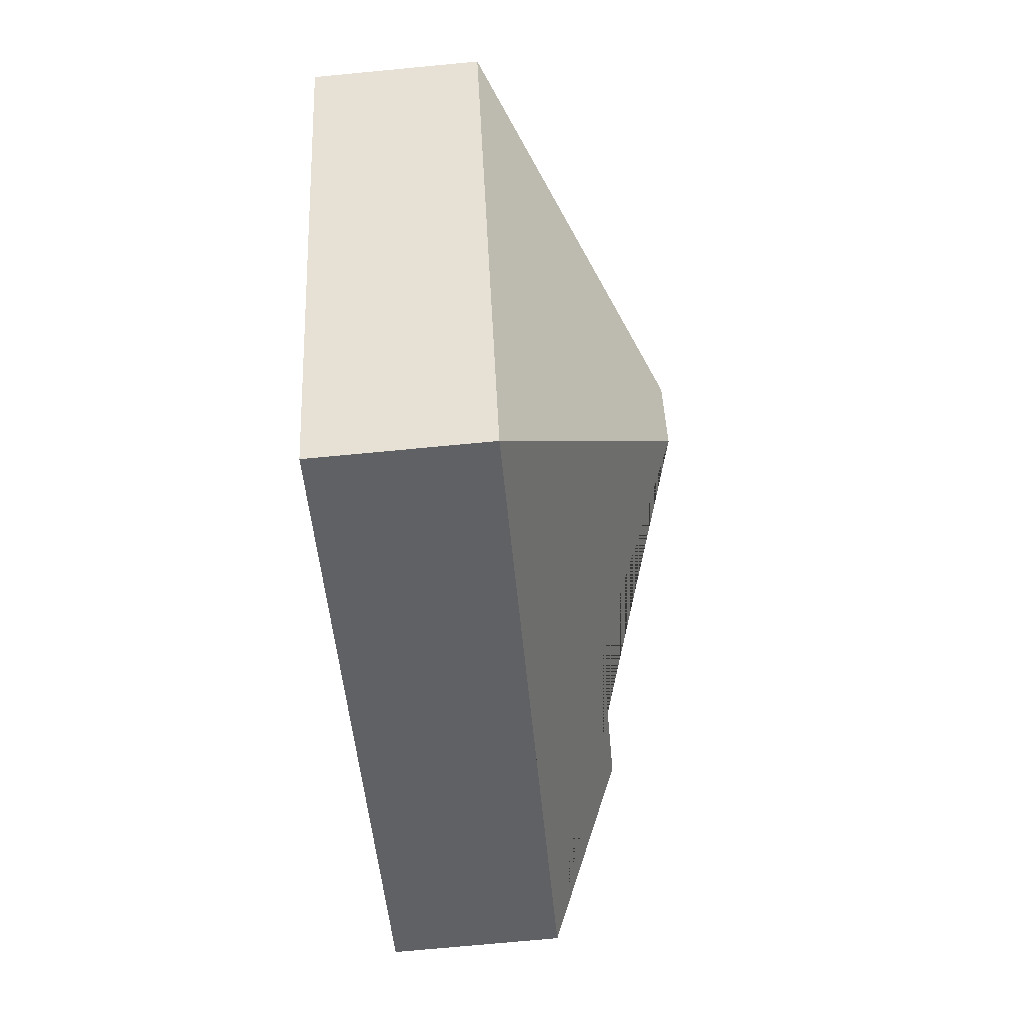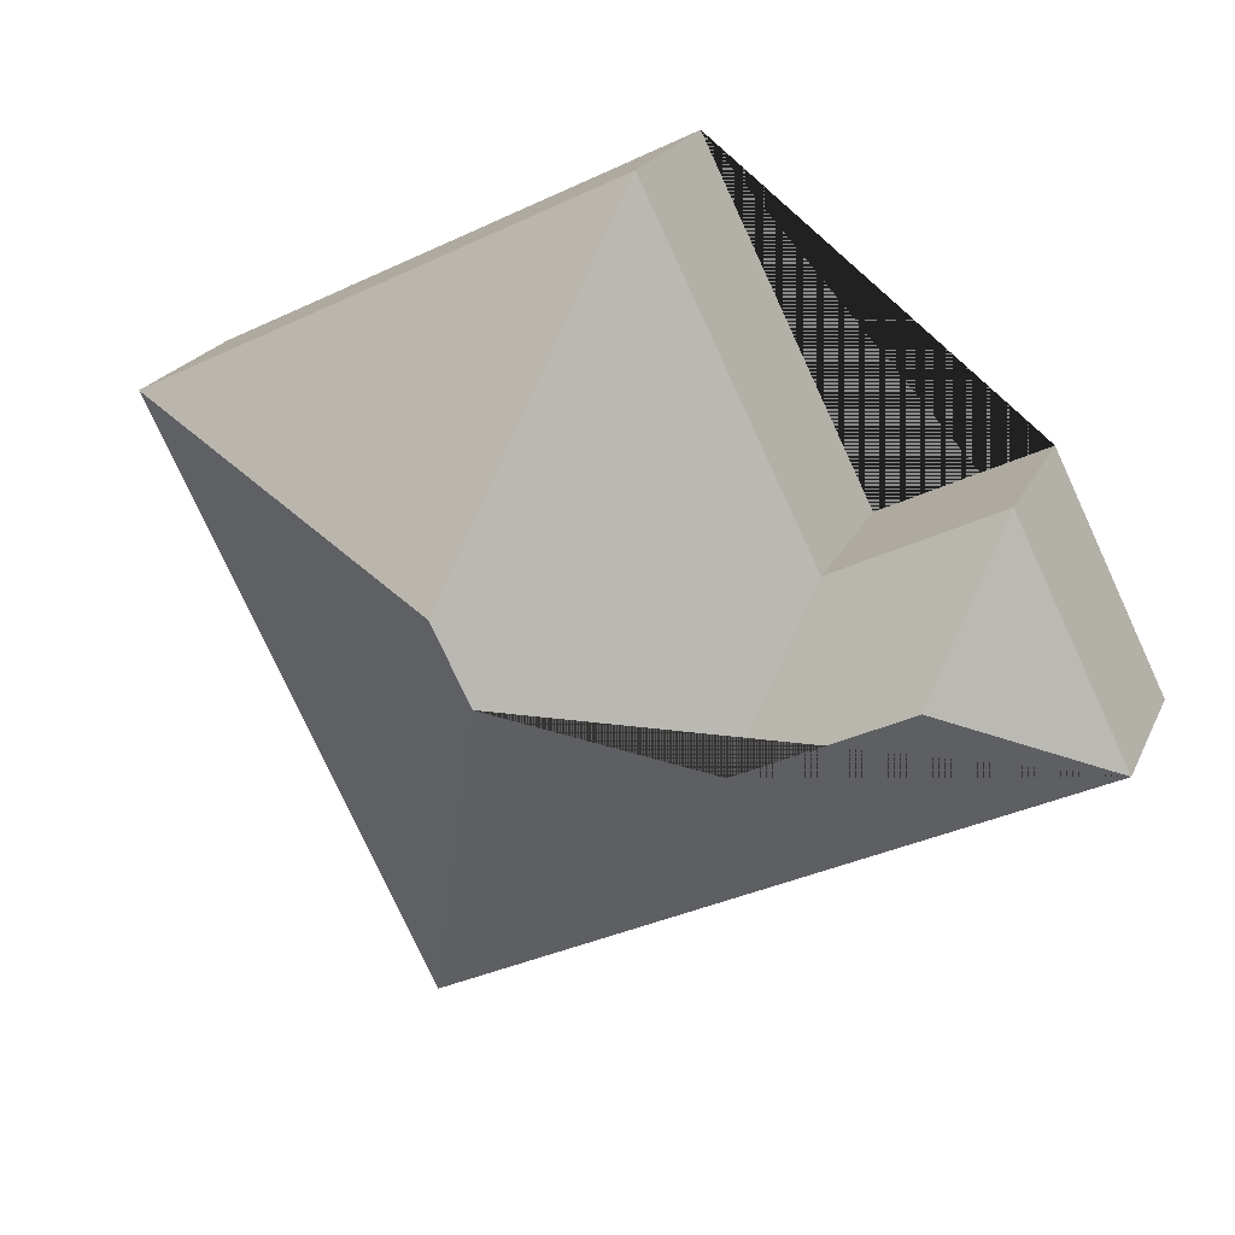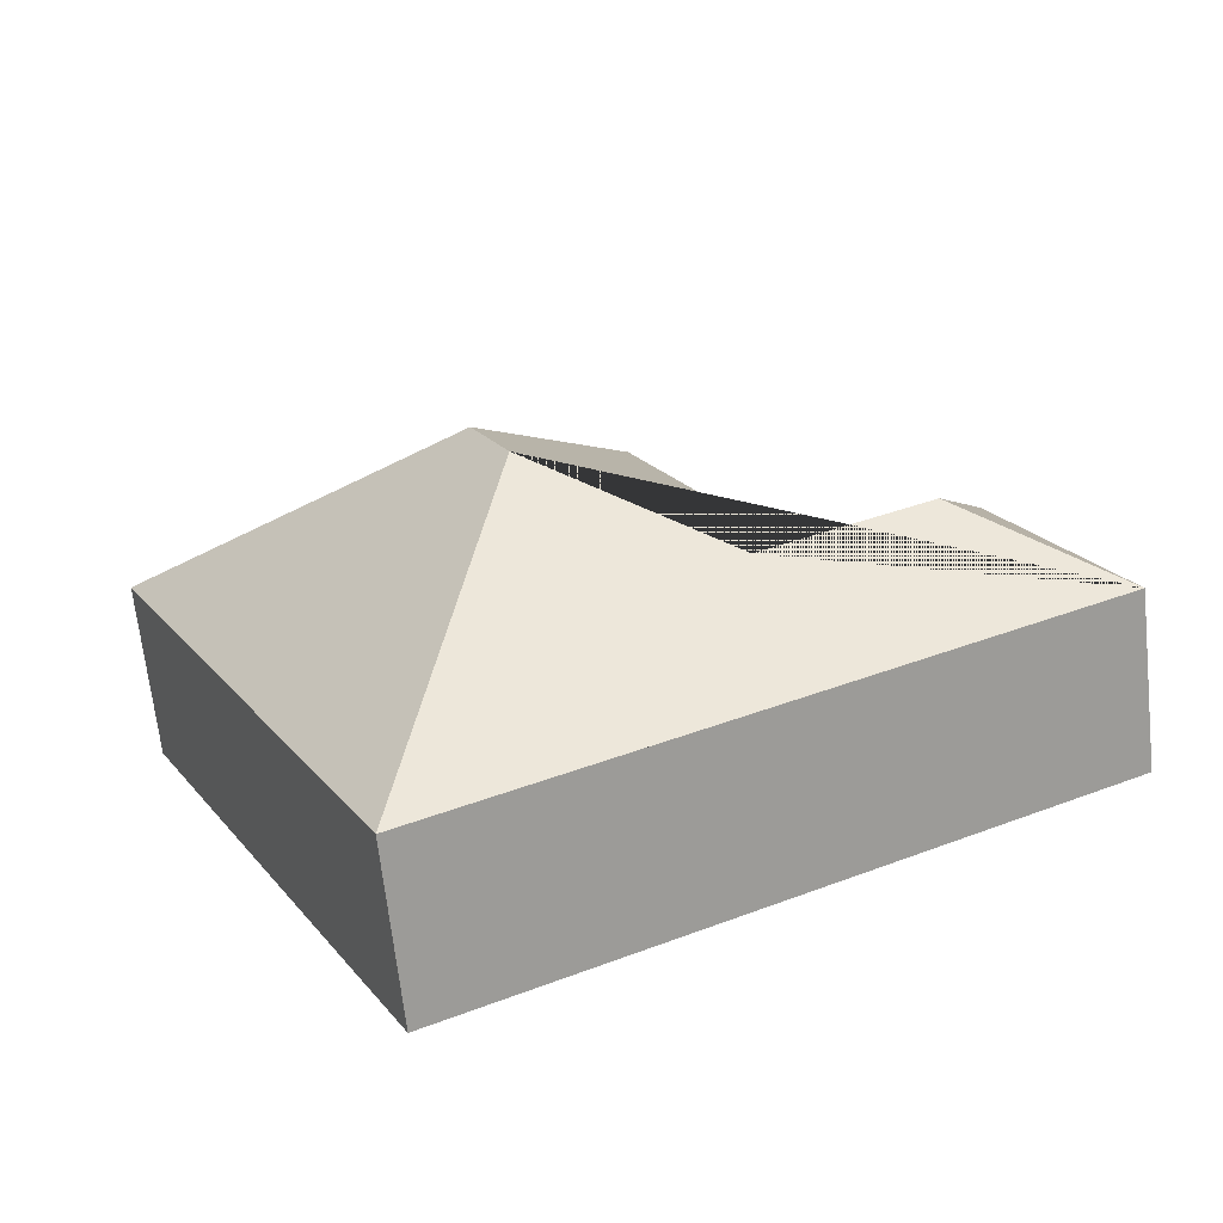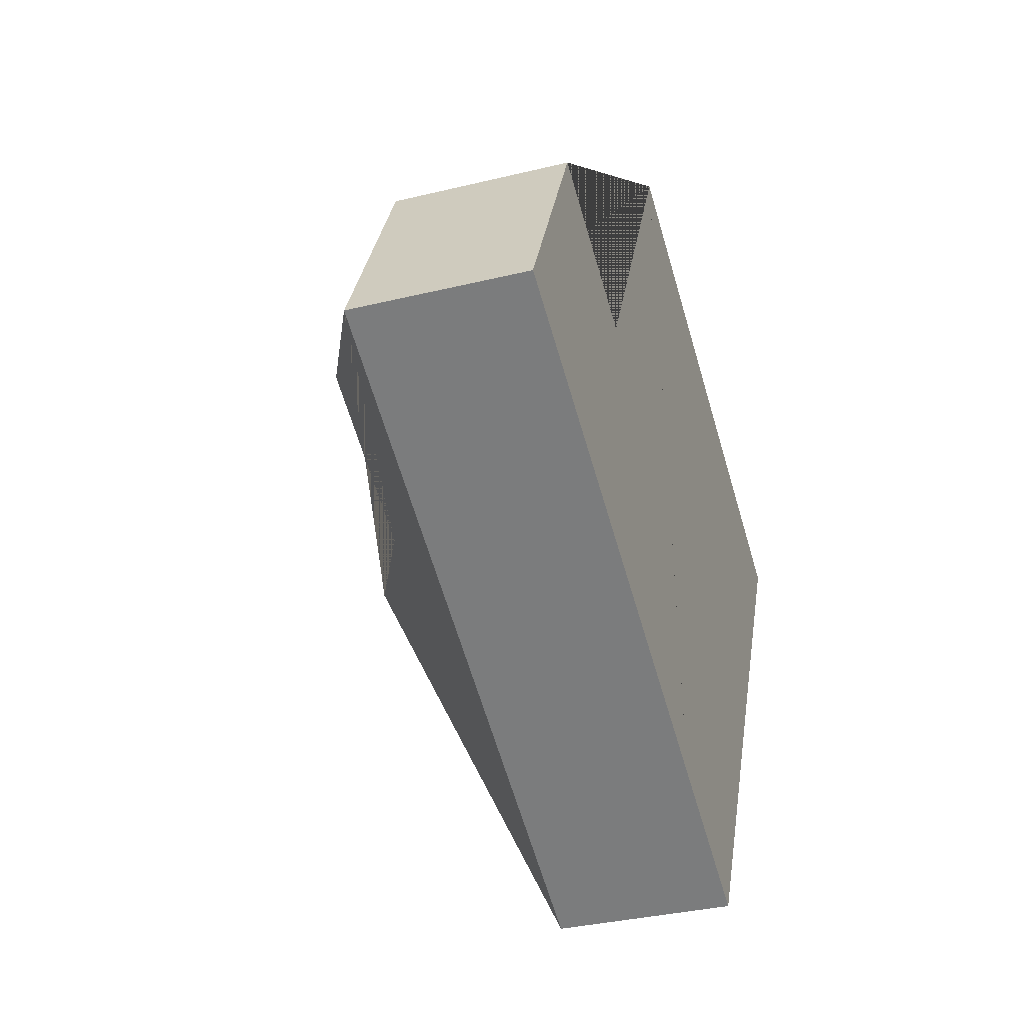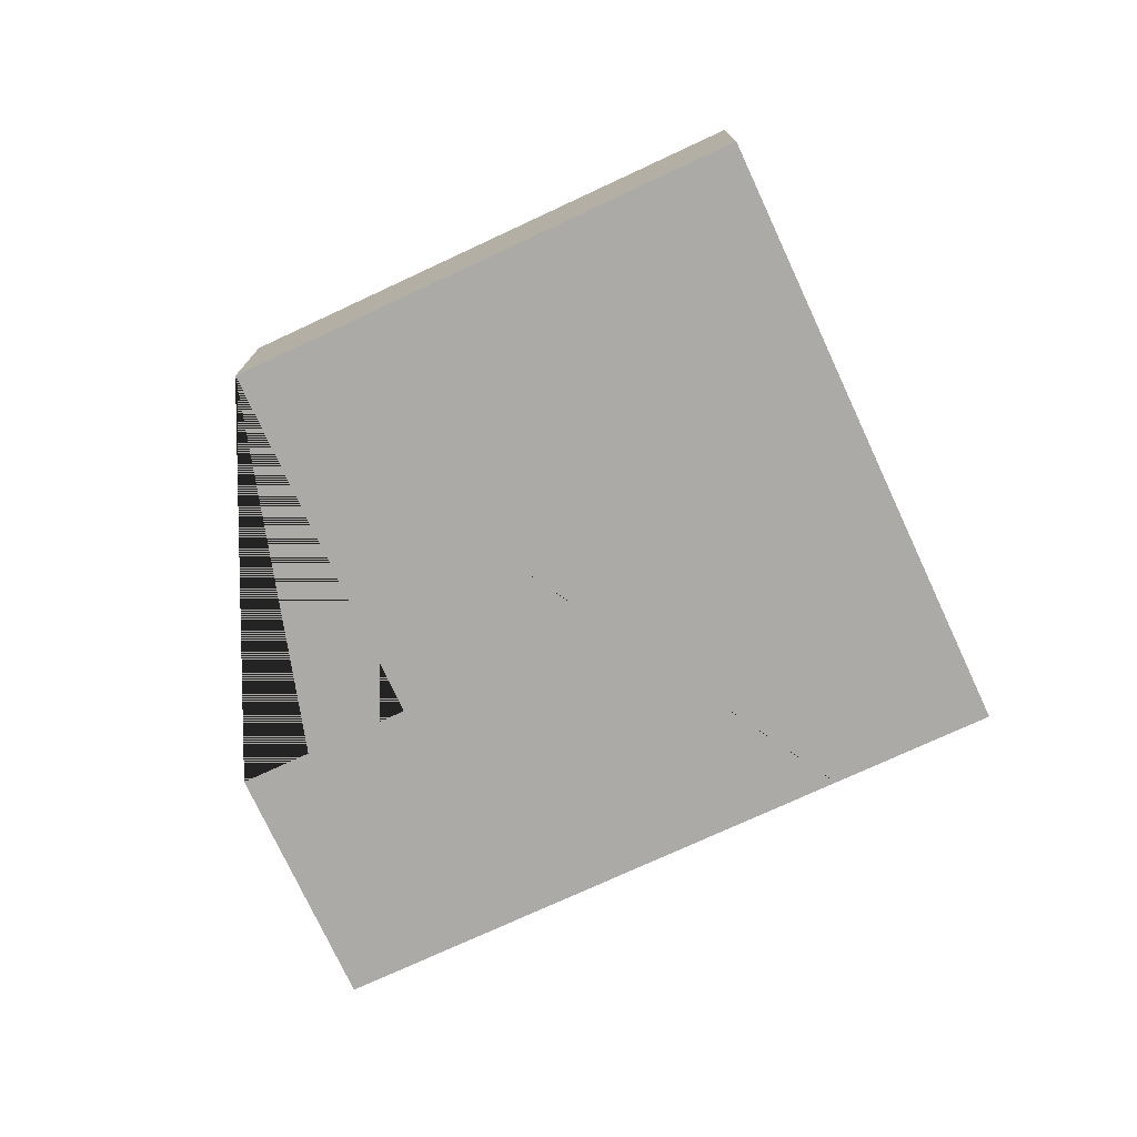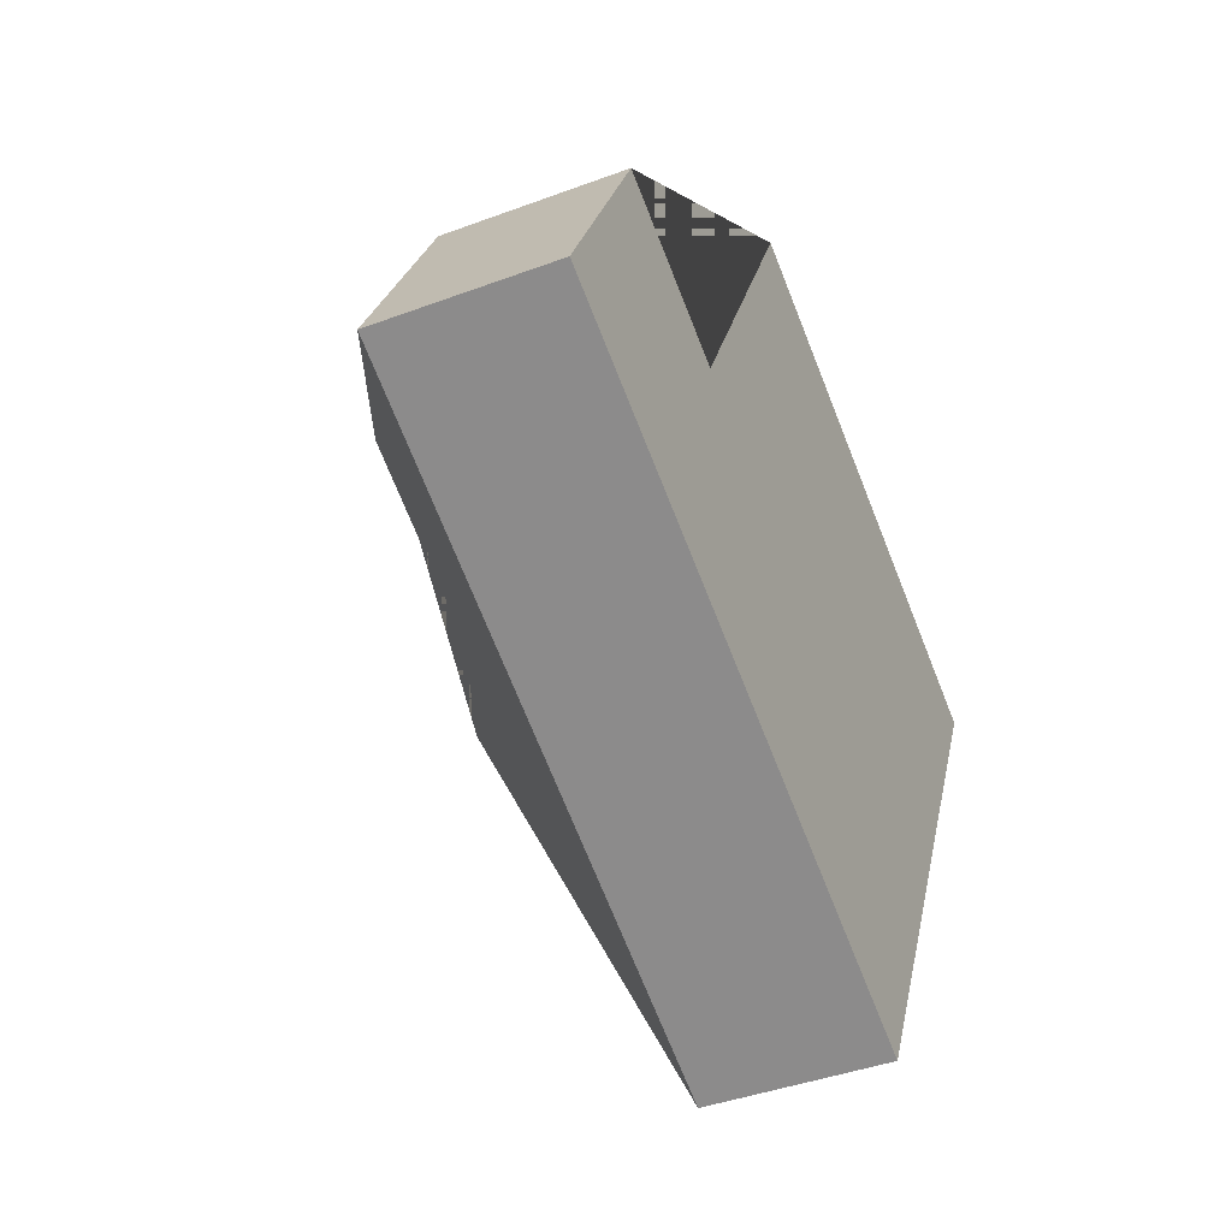
<metadata>
{"format":"obj","ext":"obj","renderer":"f3d","projection":"perspective","resolution":1024,"background":"white","views":[{"elev":-74.1,"azim":95.4,"up":"+Z"},{"elev":21.4,"azim":-160.6,"up":"+Z"},{"elev":-67.1,"azim":-173.7,"up":"+Z"},{"elev":-34.5,"azim":-71.8,"up":"+Z"},{"elev":-75.7,"azim":51.3,"up":"+Y"},{"elev":-41.6,"azim":-65.7,"up":"+Z"}]}
</metadata>
<code>
o BK39_500_017029_0031
v 205.4 75 -17.77
v 408.6 75 -118.5
v 258.5 145 -168.8
v 242.4 145 -201.1
v 133.9 75 -161.2
v 65.02 75 -126.9
v 158.5 107.5 -231.4
v 87.15 107.4 -195.8
v 17.24 75 -223.3
v 197.8 75 -313.5
v 289.2 75 -359.2
v 225.1 75 -327.2
v 198 75 -313.6
v 225.2 75 -327.2
v 205.4 0 -17.77
v 408.6 0 -118.5
v 289.2 0 -359.2
v 225.1 0 -327.2
v 225.2 0 -327.2
v 198 0 -313.6
v 197.8 0 -313.5
v 17.24 0 -223.3
v 65.02 0 -126.9
v 133.9 0 -161.2
f 1 3 2
f 1 5 7 4 3
f 5 6 8 7
f 6 9 8
f 9 10 13 14 12 11 4 7 8
f 2 11 4 3
f 15 16 17 18 19 20 21 22 23 24
f 1 15 16 2
f 2 16 17 11
f 11 17 18 12
f 12 18 19 14
f 14 19 20 13
f 13 20 21 10
f 10 21 22 9
f 9 22 23 6
f 6 23 24 5
f 5 24 15 1

</code>
